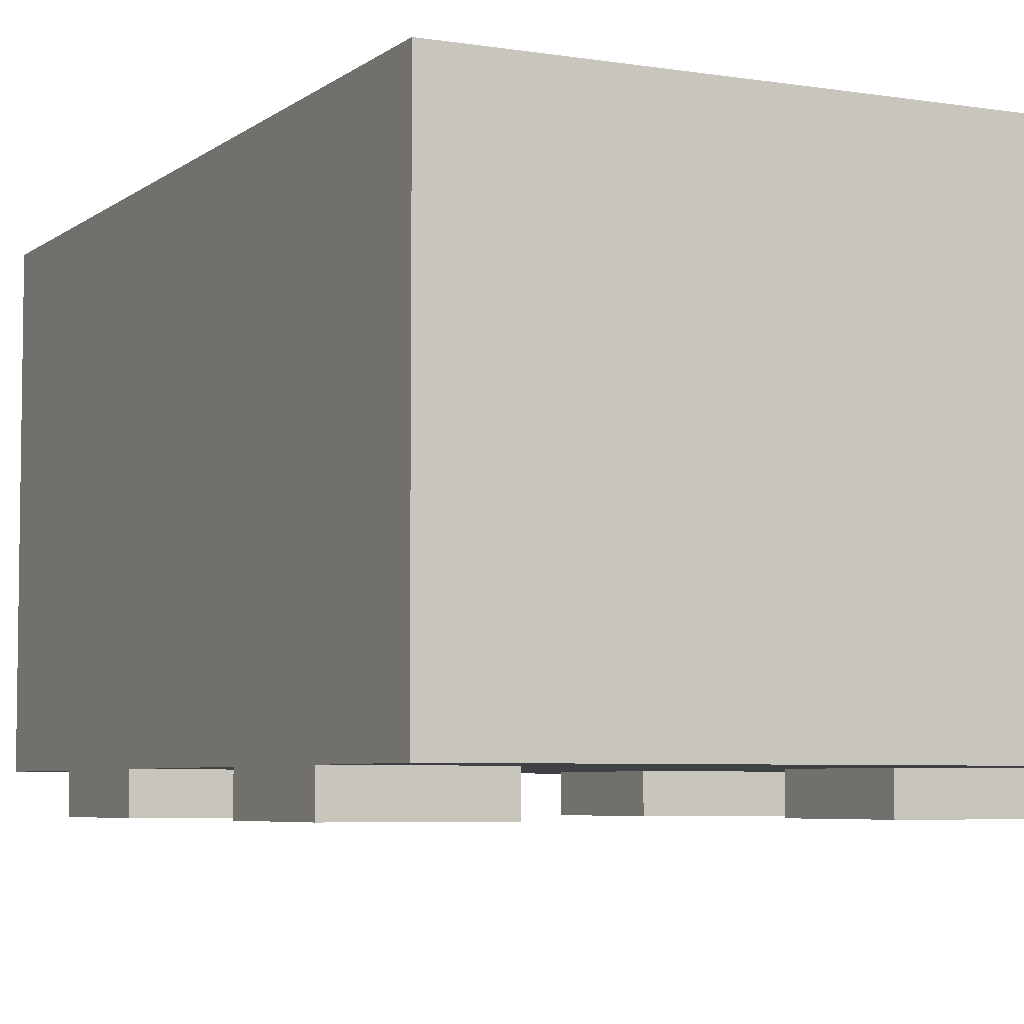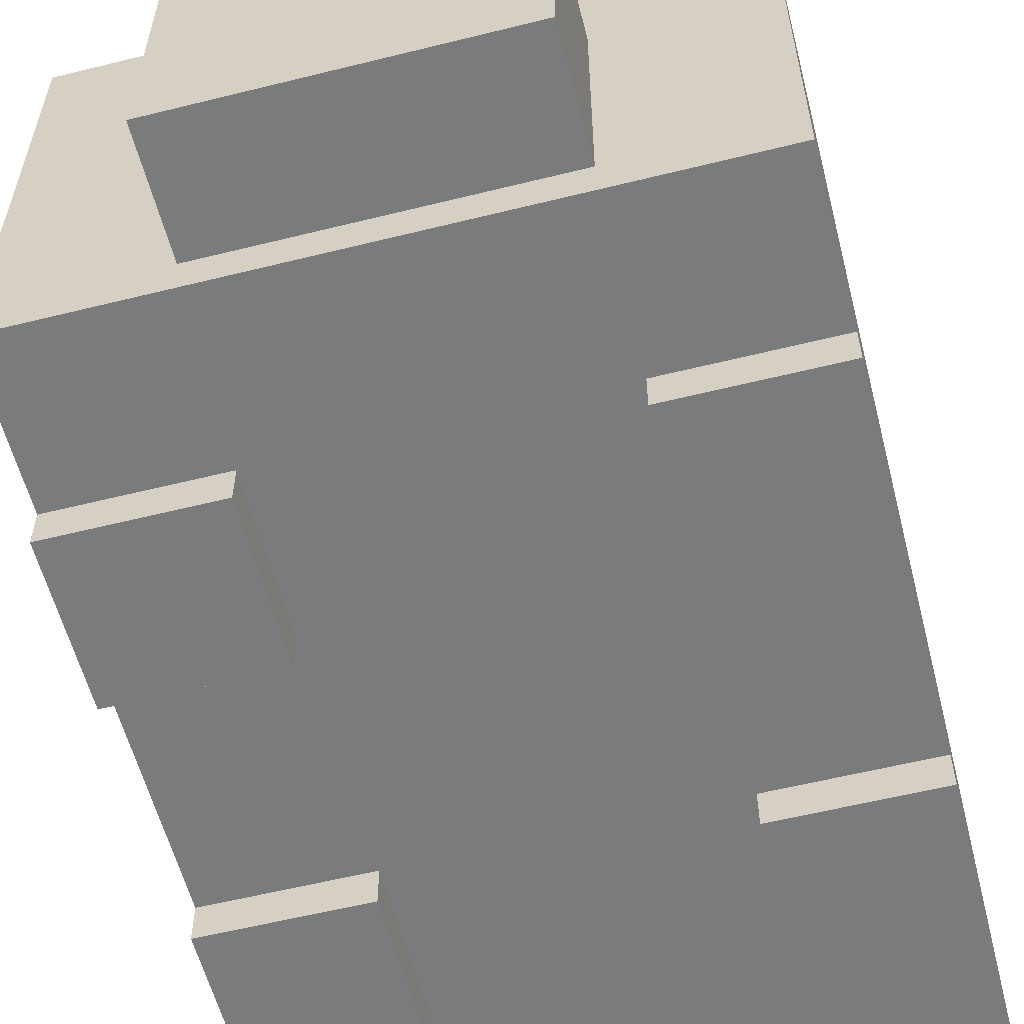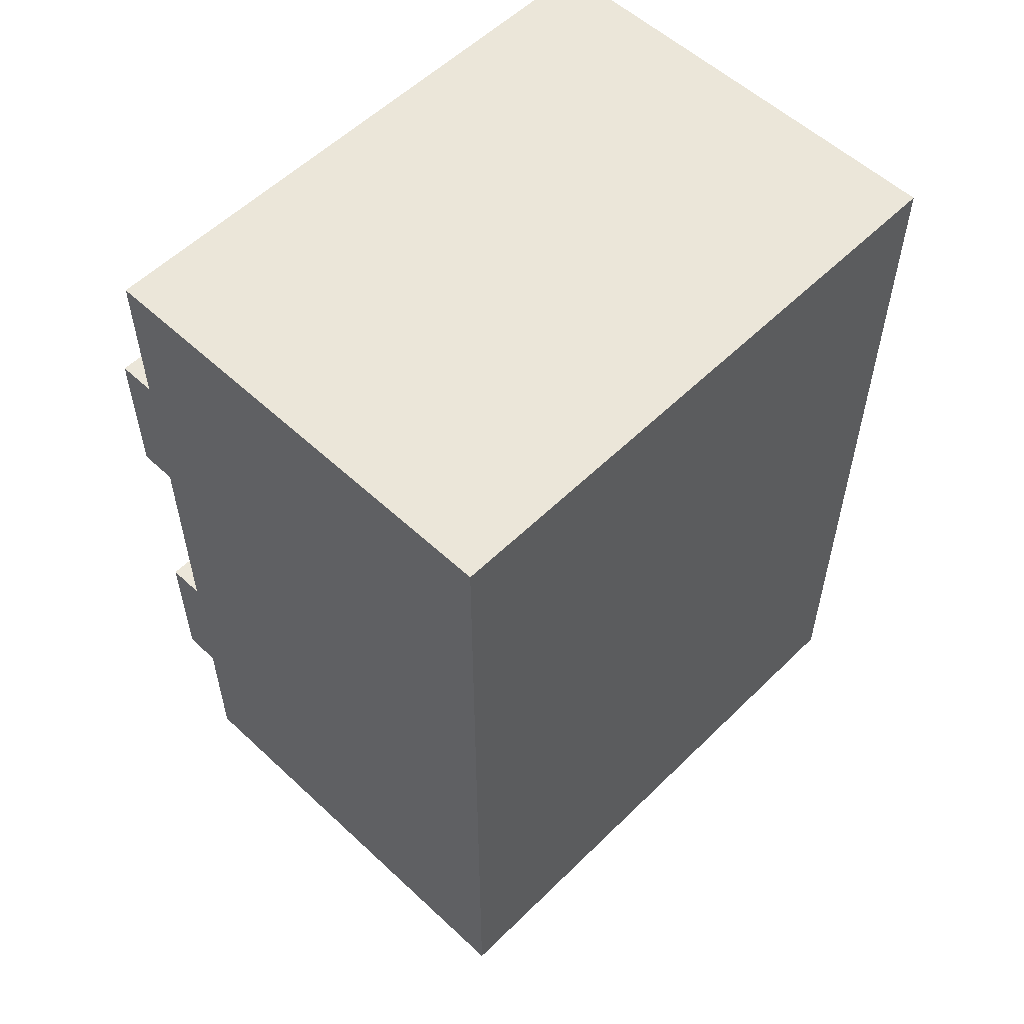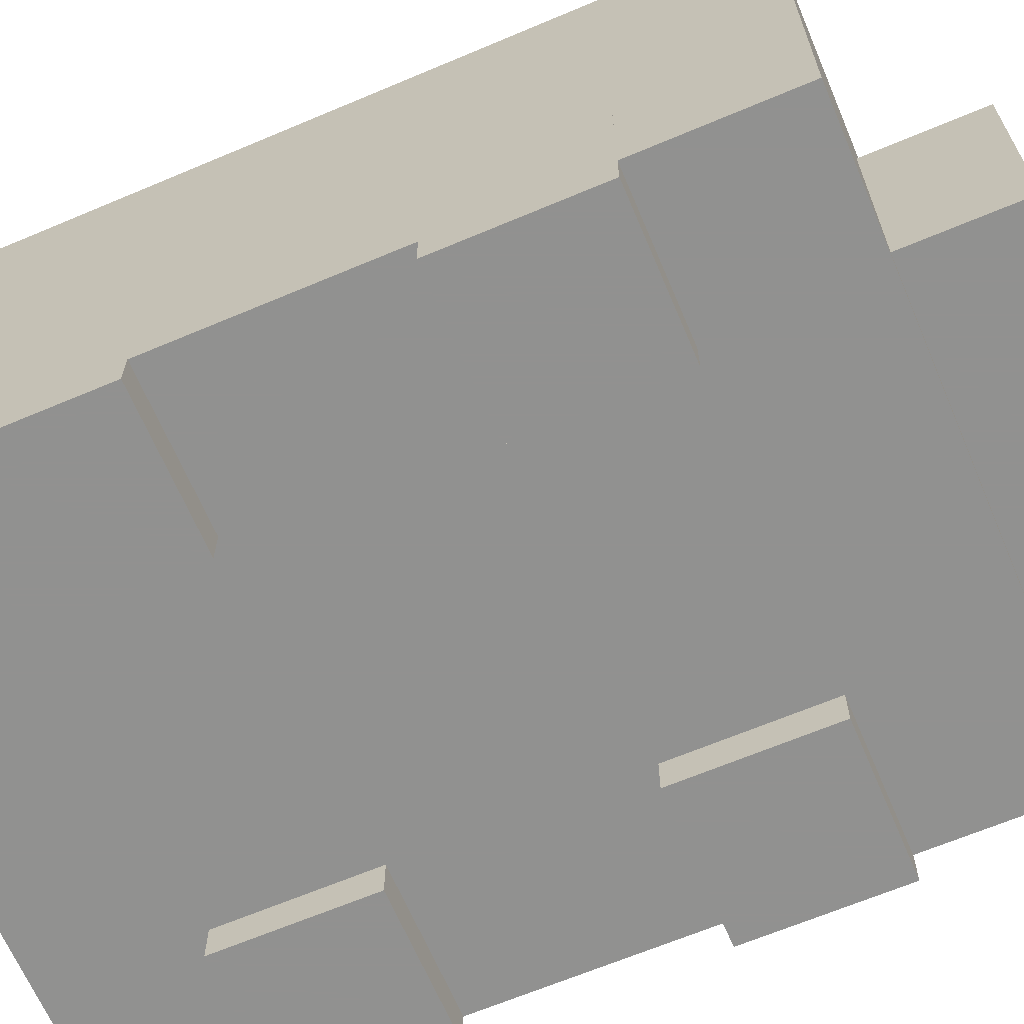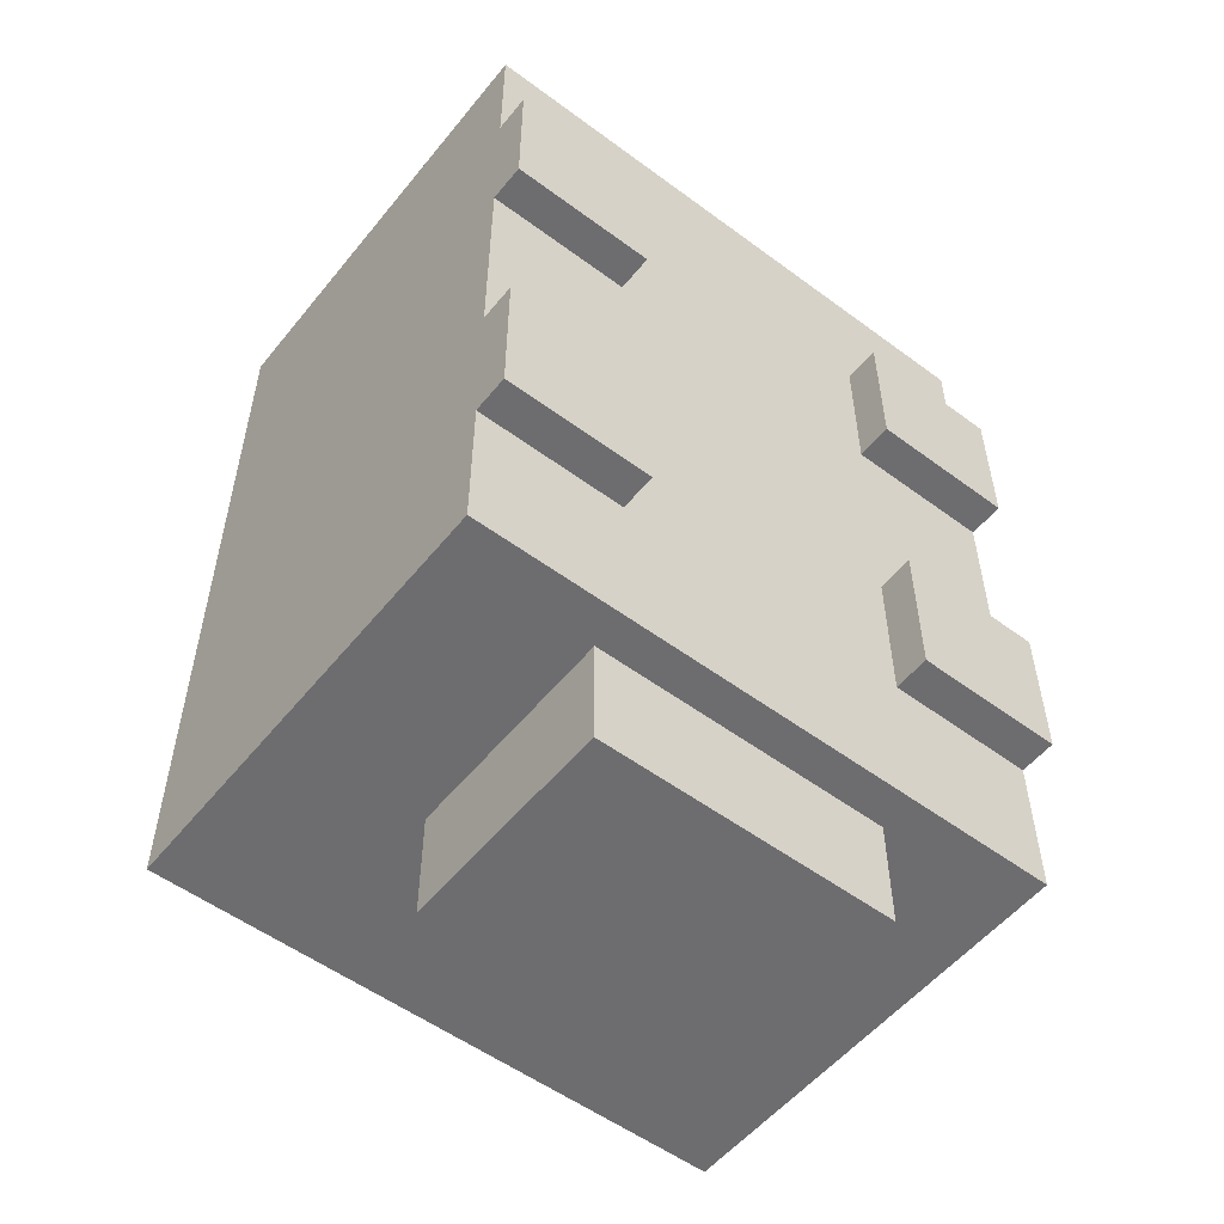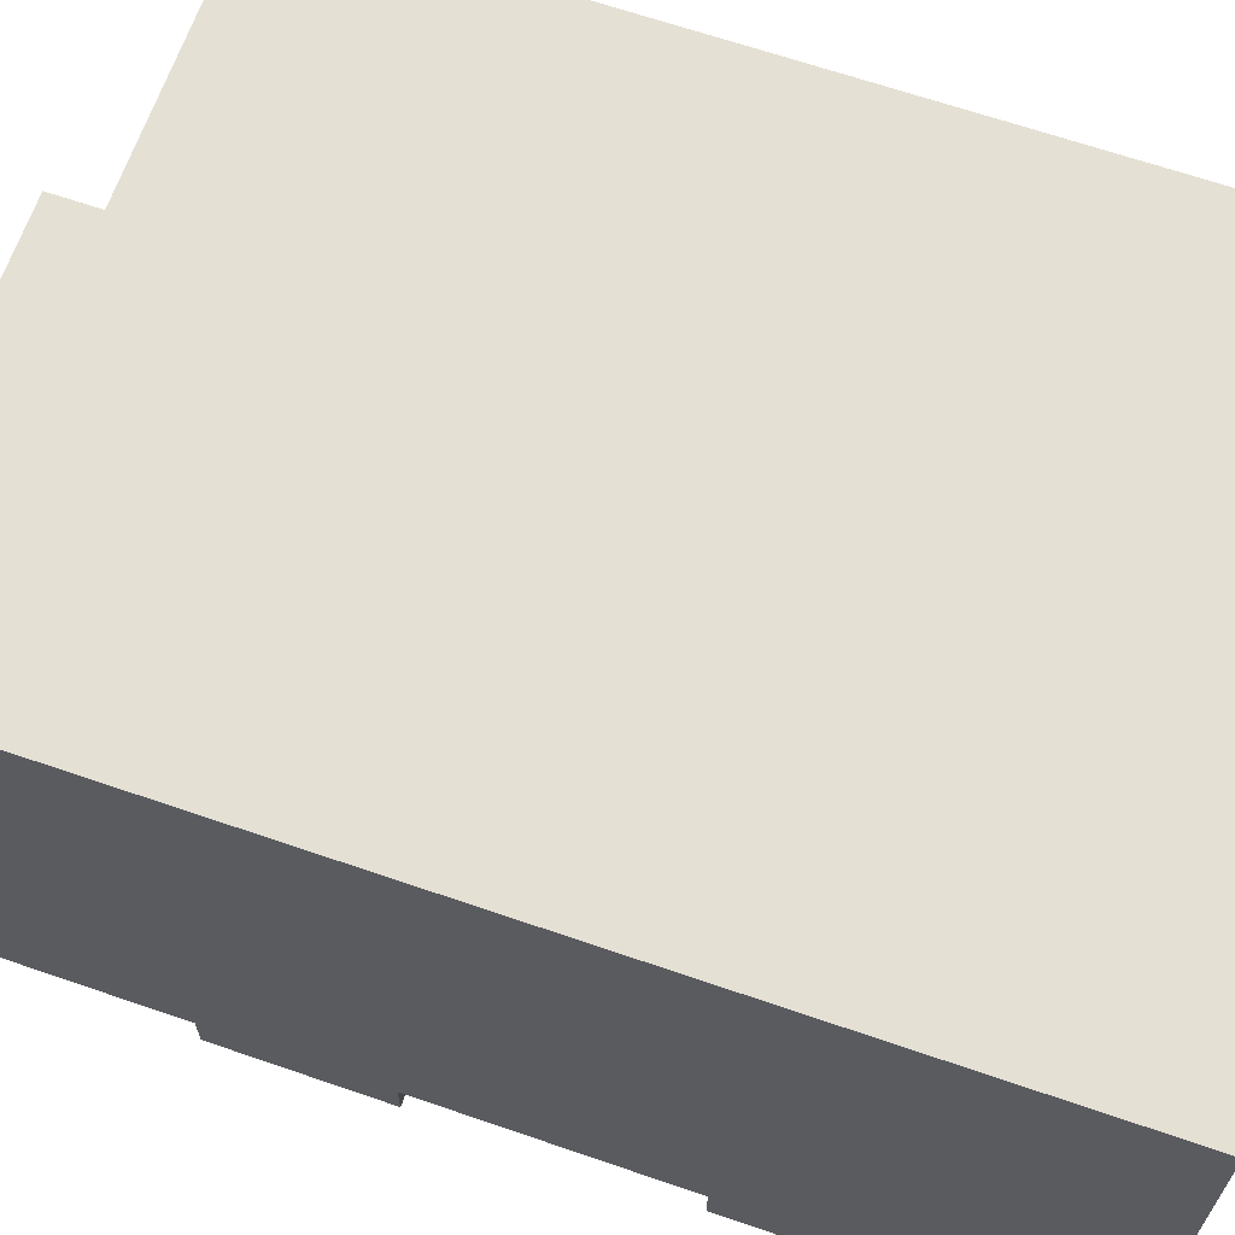
<metadata>
{"format":"obj","ext":"obj","renderer":"f3d","projection":"perspective","resolution":1024,"background":"white","views":[{"elev":-5.5,"azim":-26.2,"up":"+Y"},{"elev":-58.3,"azim":-165.6,"up":"+Y"},{"elev":55.8,"azim":134.3,"up":"+Z"},{"elev":-66.0,"azim":113.0,"up":"+Y"},{"elev":-54.1,"azim":-38.2,"up":"+Z"},{"elev":65.8,"azim":-70.9,"up":"+Y"}]}
</metadata>
<code>
o leg2
v -0.125 -1.5 0.125
v -0.25 -1.5 0.125
v -0.25 -1.375 0.125
v -0.125 -1.375 0.125
v -0.25 -1.5 0.25
v -0.125 -1.5 0.25
v -0.125 -1.375 0.25
v -0.25 -1.375 0.25
f 1 2 3 4
f 5 6 7 8
f 4 3 8 7
f 6 5 2 1
f 6 1 4 7
f 2 5 8 3
o leg4
v -0.125 -1.5 -0.1875
v -0.25 -1.5 -0.1875
v -0.25 -1.375 -0.1875
v -0.125 -1.375 -0.1875
v -0.25 -1.5 -0.0625
v -0.125 -1.5 -0.0625
v -0.125 -1.375 -0.0625
v -0.25 -1.375 -0.0625
f 9 10 11 12
f 13 14 15 16
f 12 11 16 15
f 14 13 10 9
f 14 9 12 15
f 10 13 16 11
o Nose
v 0.125 -1.438 -0.4062
v -0.125 -1.438 -0.4062
v -0.125 -1.25 -0.4062
v 0.125 -1.25 -0.4062
v -0.125 -1.438 -0.2812
v 0.125 -1.438 -0.2812
v 0.125 -1.25 -0.2812
v -0.125 -1.25 -0.2812
f 17 18 19 20
f 21 22 23 24
f 20 19 24 23
f 22 21 18 17
f 22 17 20 23
f 18 21 24 19
o leg1
v 0.25 -1.5 0.125
v 0.125 -1.5 0.125
v 0.125 -1.375 0.125
v 0.25 -1.375 0.125
v 0.125 -1.5 0.25
v 0.25 -1.5 0.25
v 0.25 -1.375 0.25
v 0.125 -1.375 0.25
f 25 26 27 28
f 29 30 31 32
f 28 27 32 31
f 30 29 26 25
f 30 25 28 31
f 26 29 32 27
o Shape1
v 0.25 -1.469 -0.3125
v -0.25 -1.469 -0.3125
v -0.25 -1.094 -0.3125
v 0.25 -1.094 -0.3125
v -0.25 -1.469 0.375
v 0.25 -1.469 0.375
v 0.25 -1.094 0.375
v -0.25 -1.094 0.375
f 33 34 35 36
f 37 38 39 40
f 36 35 40 39
f 38 37 34 33
f 38 33 36 39
f 34 37 40 35
o leg3
v 0.25 -1.5 -0.1875
v 0.125 -1.5 -0.1875
v 0.125 -1.375 -0.1875
v 0.25 -1.375 -0.1875
v 0.125 -1.5 -0.0625
v 0.25 -1.5 -0.0625
v 0.25 -1.375 -0.0625
v 0.125 -1.375 -0.0625
f 41 42 43 44
f 45 46 47 48
f 44 43 48 47
f 46 45 42 41
f 46 41 44 47
f 42 45 48 43

</code>
